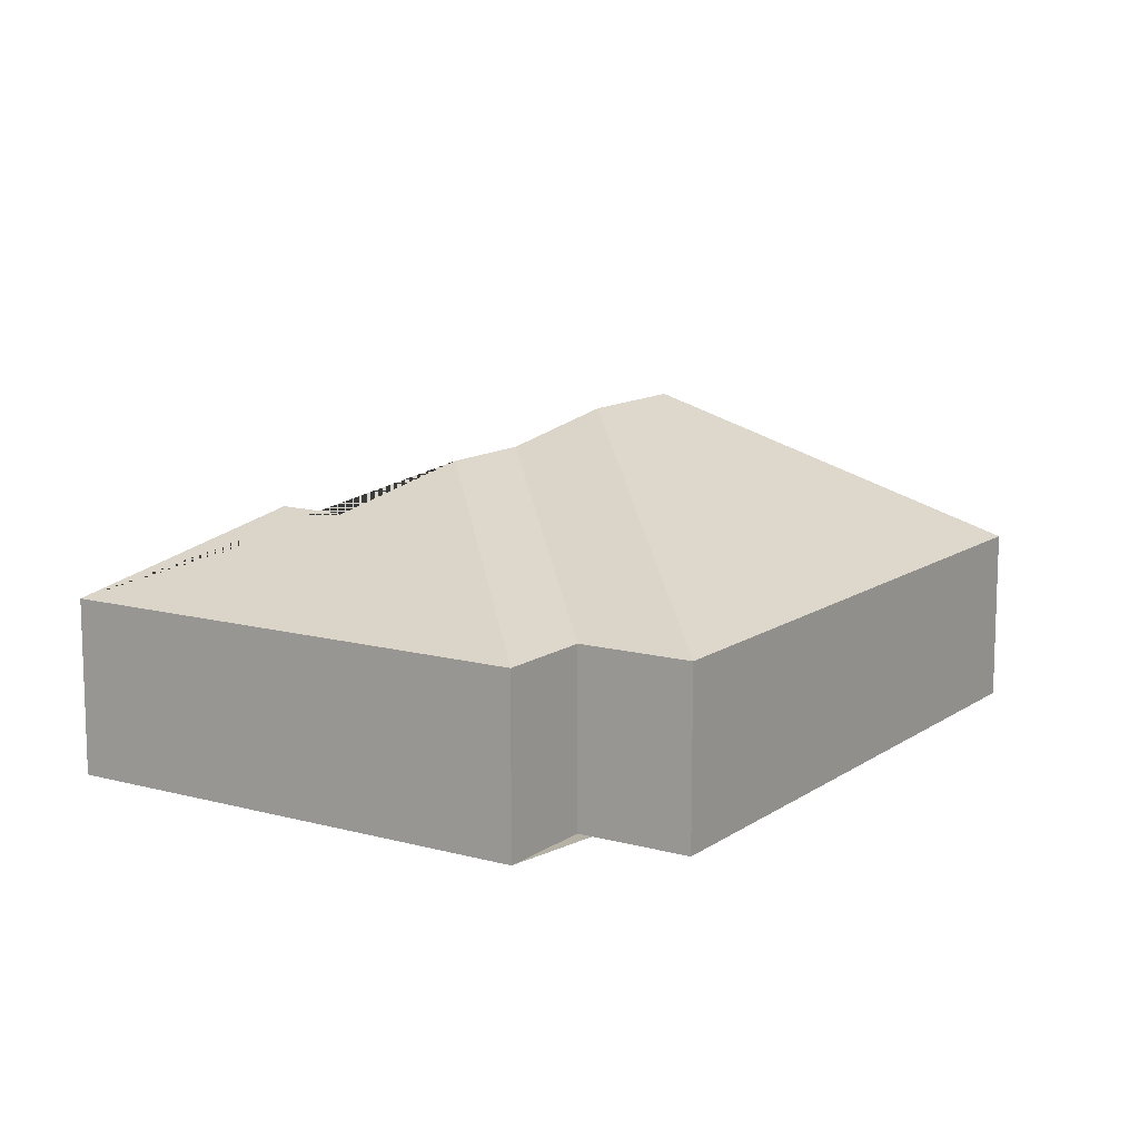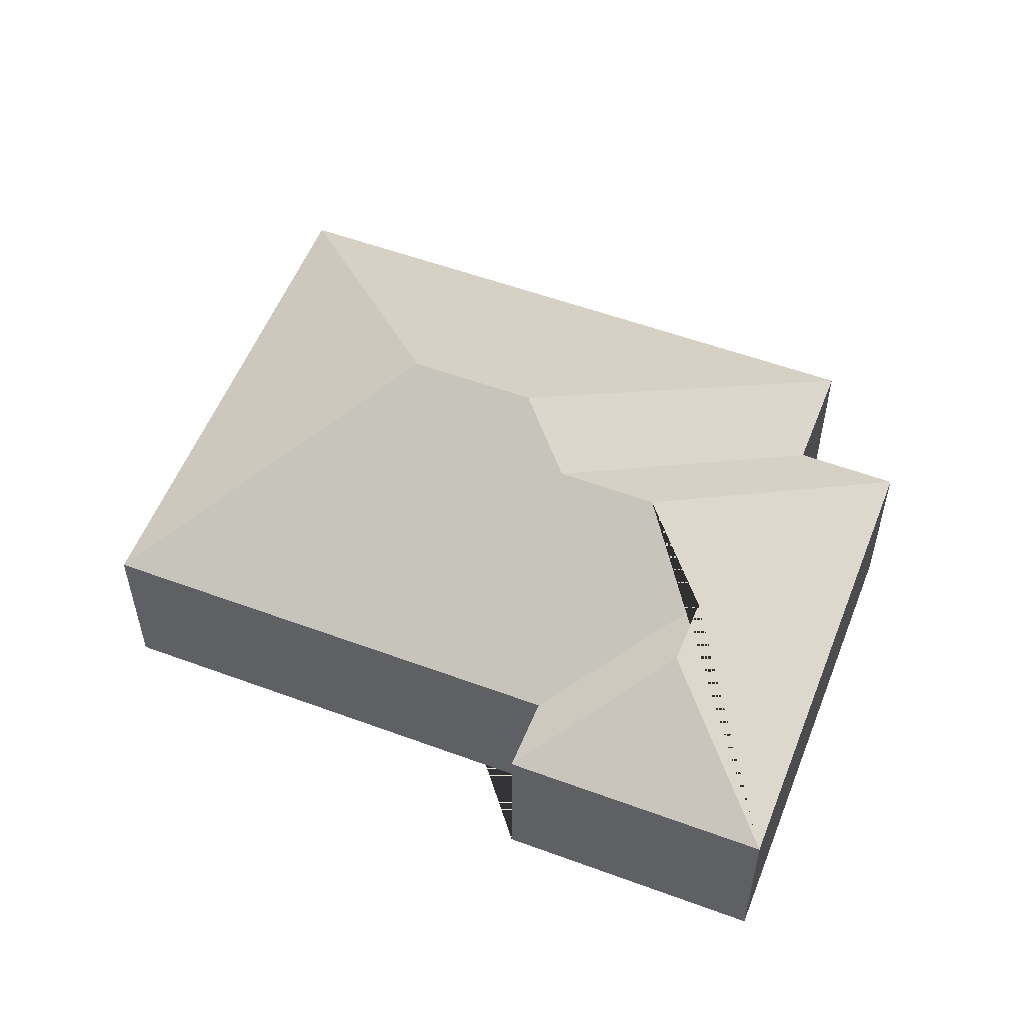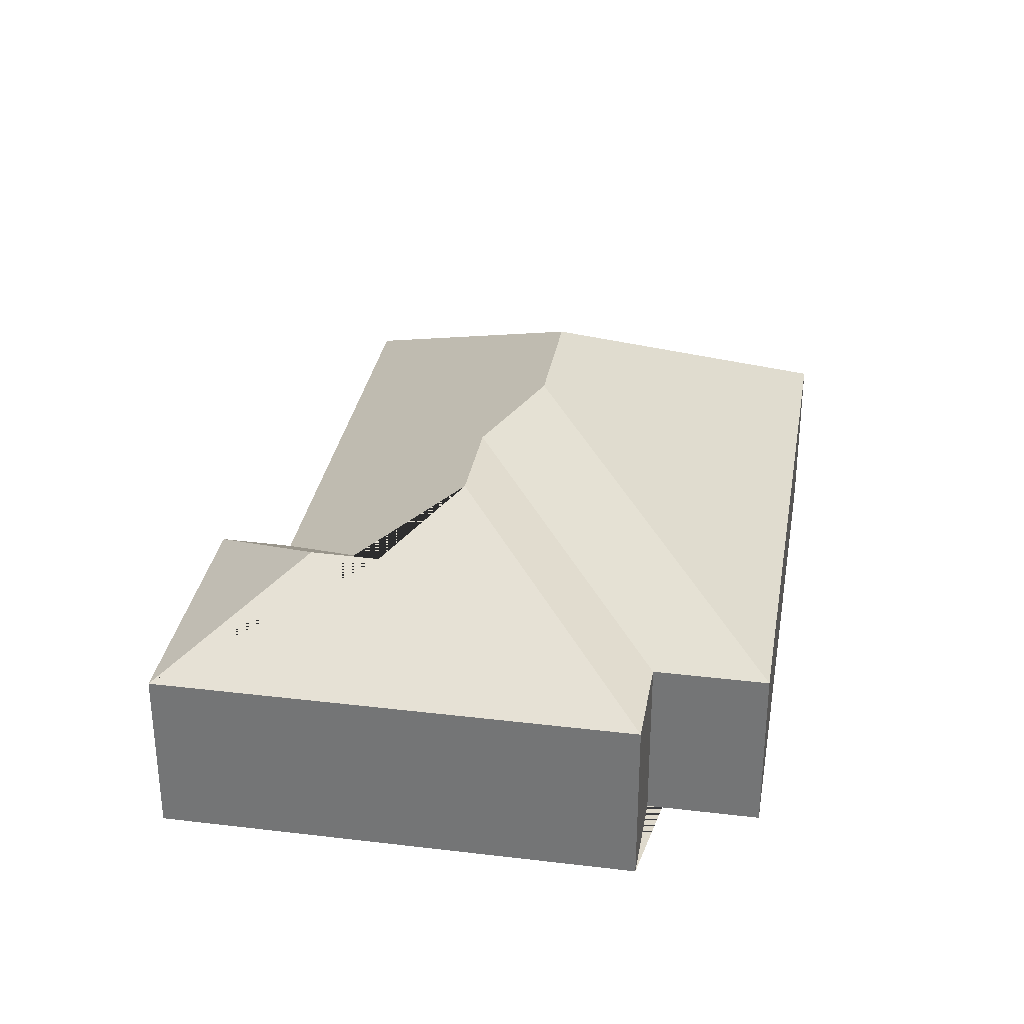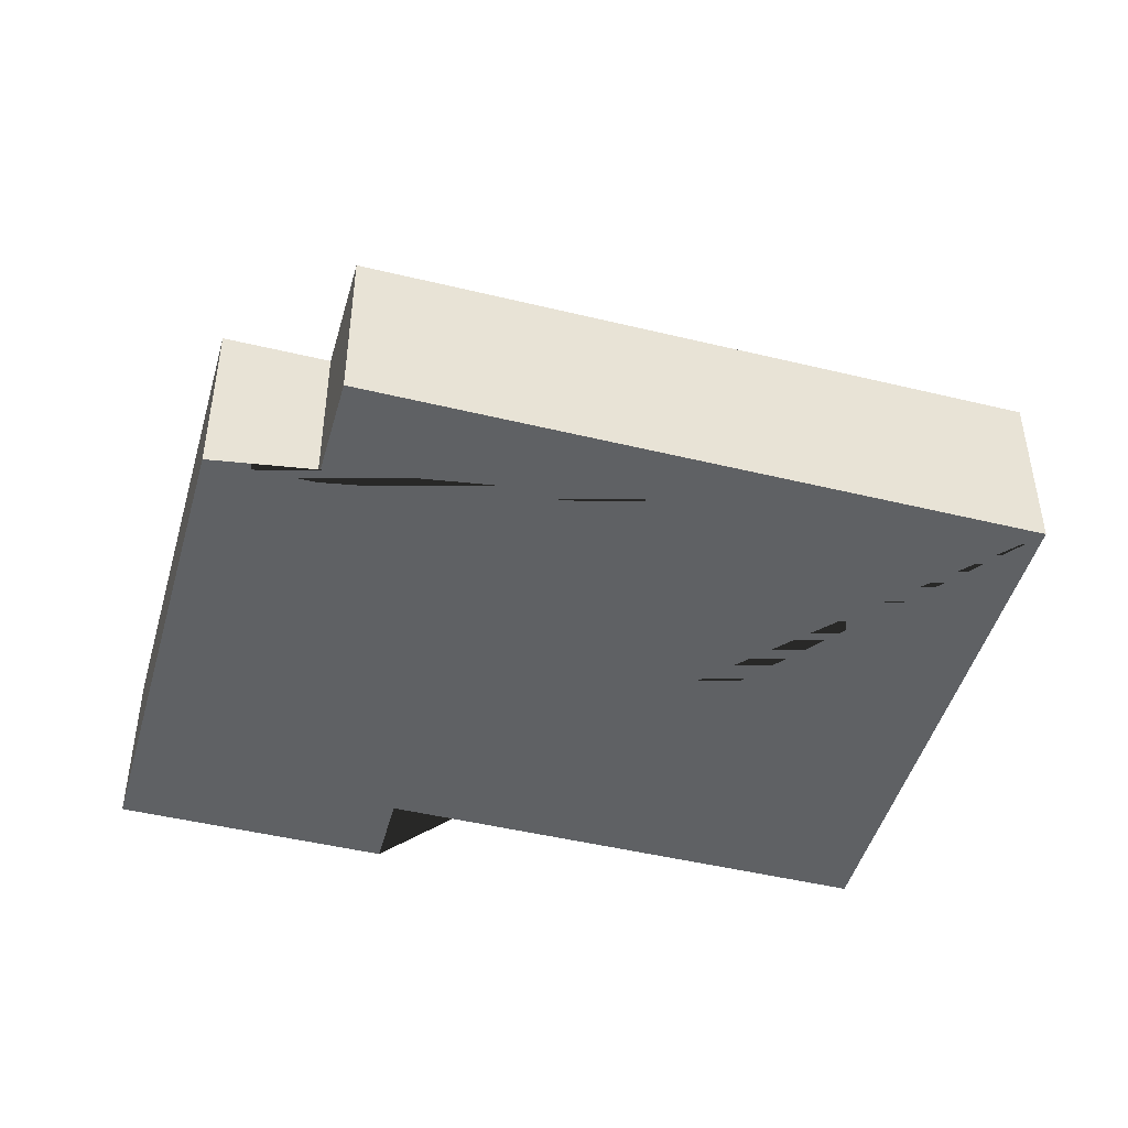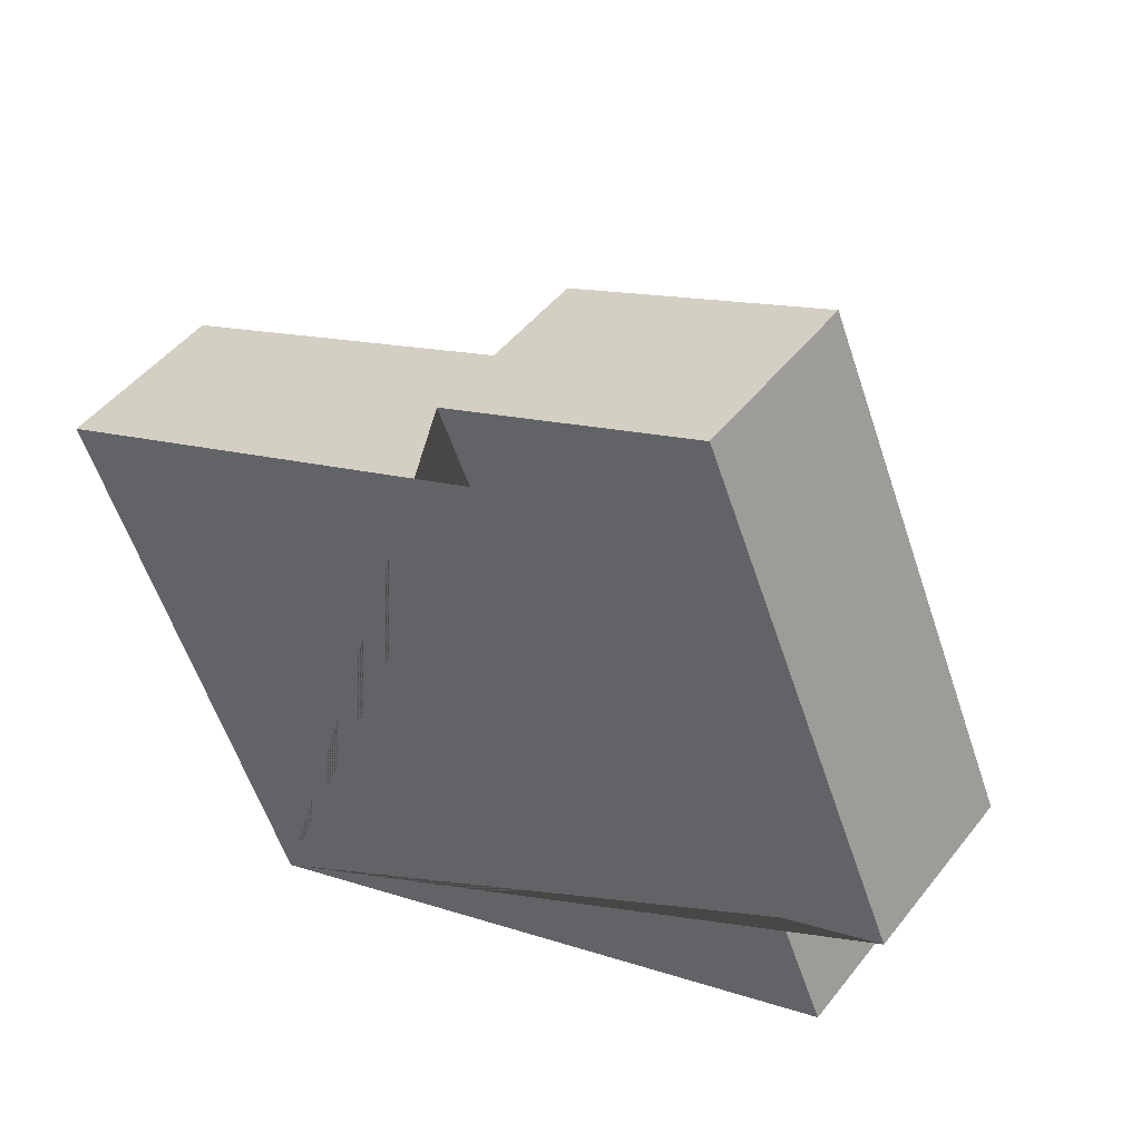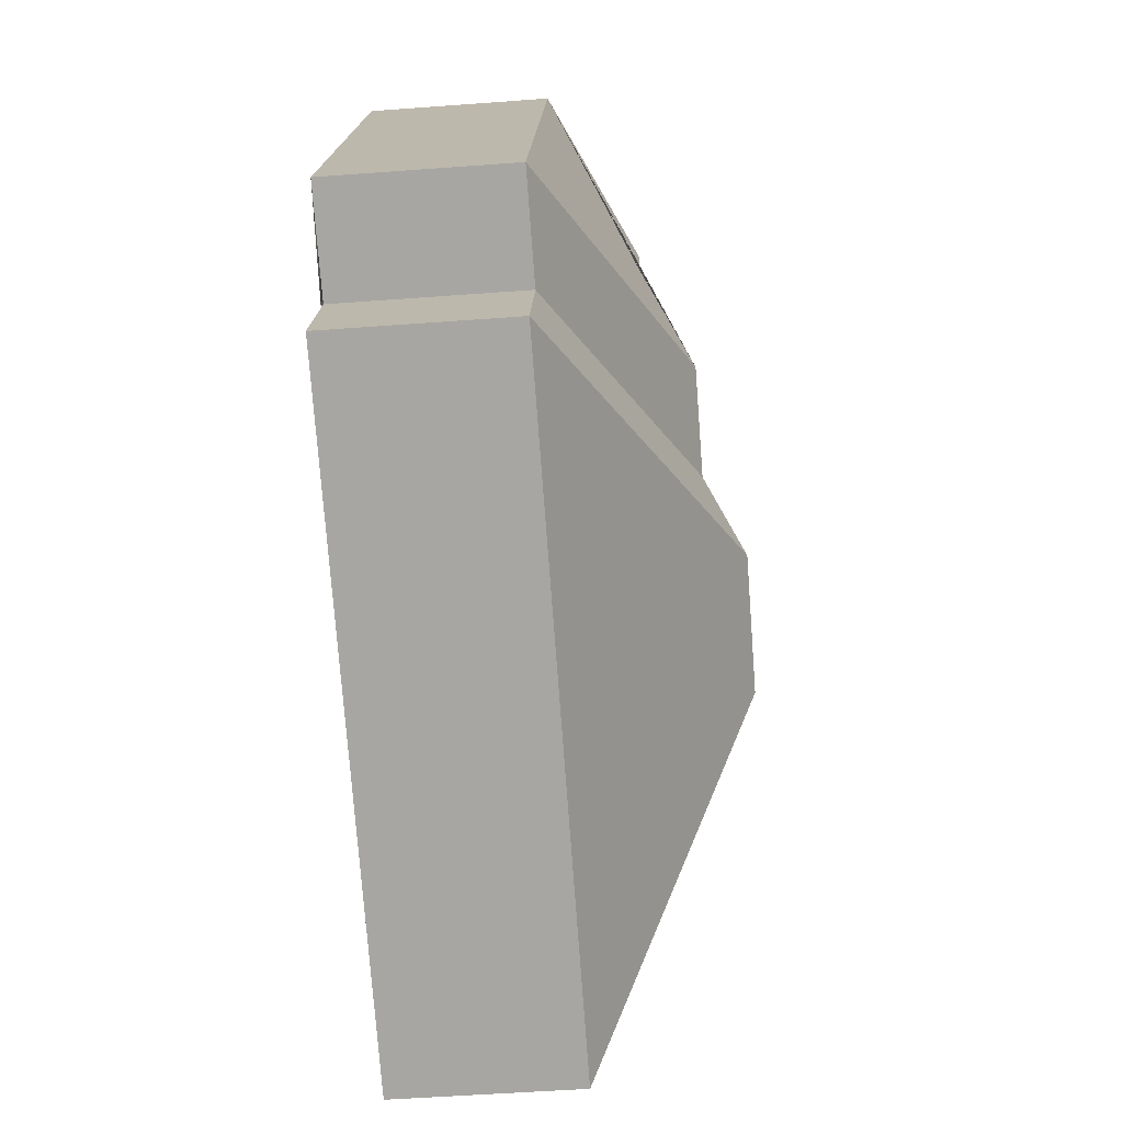
<metadata>
{"format":"obj","ext":"obj","renderer":"f3d","projection":"perspective","resolution":1024,"background":"white","views":[{"elev":11.9,"azim":100.4,"up":"+Y"},{"elev":55.0,"azim":-1.2,"up":"+Y"},{"elev":32.1,"azim":77.1,"up":"+Y"},{"elev":-46.5,"azim":142.0,"up":"+Y"},{"elev":46.6,"azim":35.6,"up":"+Z"},{"elev":-51.9,"azim":94.6,"up":"+Z"}]}
</metadata>
<code>
o CG10_500_044070_0002
v 106.4 75 -387.1
v 368 75 -278.8
v 348.8 75 -232.4
v 390.1 75 -215.1
v 212 145 -216.3
v 160.5 145 -237.7
v 267.4 129.8 -166.7
v 226.8 129.8 -183.6
v 287 109.8 -123.6
v 275.1 109.9 -95.65
v 18.31 75 -174.1
v 214.1 75 -92.91
v 308.6 75 -18.39
v 201.1 75 -62.87
v 106.4 0 -387.1
v 368 0 -278.8
v 348.8 0 -232.4
v 390.1 0 -215.1
v 308.6 0 -18.39
v 201.1 0 -62.87
v 214.1 0 -92.91
v 18.31 0 -174.1
f 14 13 10
f 13 4 7 9 10
f 7 8 3 4
f 8 5 2 3
f 12 14 10 9
f 11 12 9 7 8 5 6
f 11 1 6
f 1 6 5 2
f 15 16 17 18 19 20 21 22
f 1 15 16 2
f 2 16 17 3
f 3 17 18 4
f 4 18 19 13
f 13 19 20 14
f 14 20 21 12
f 12 21 22 11
f 11 22 15 1

</code>
